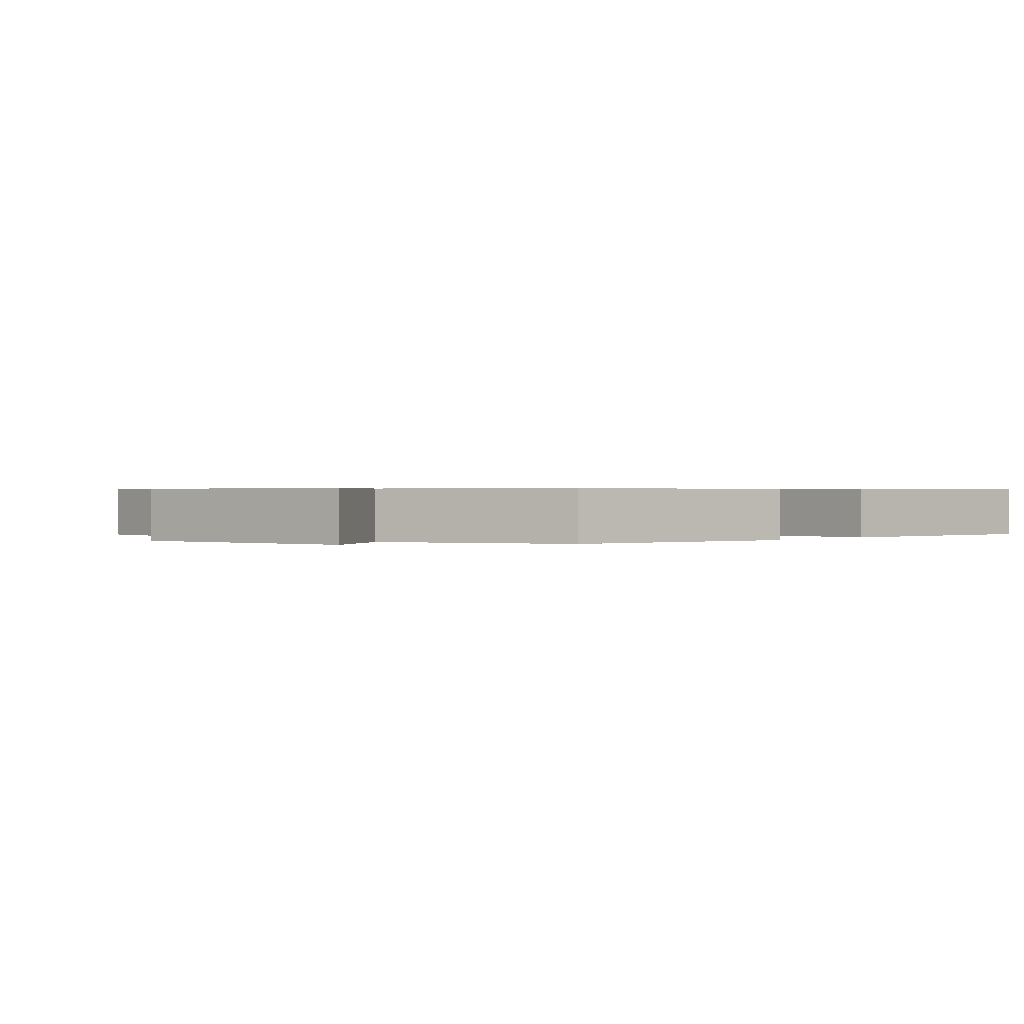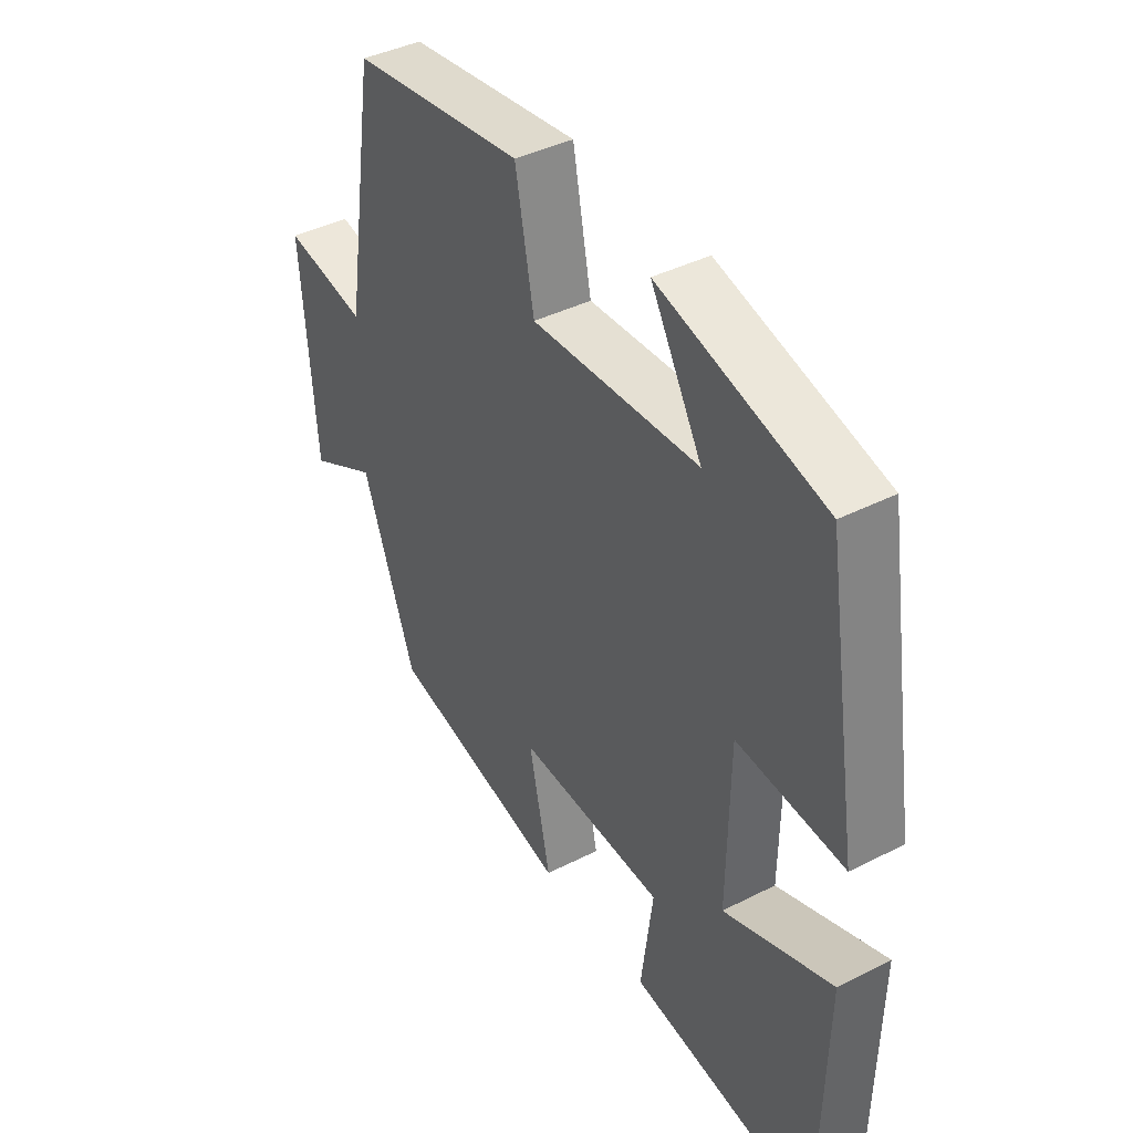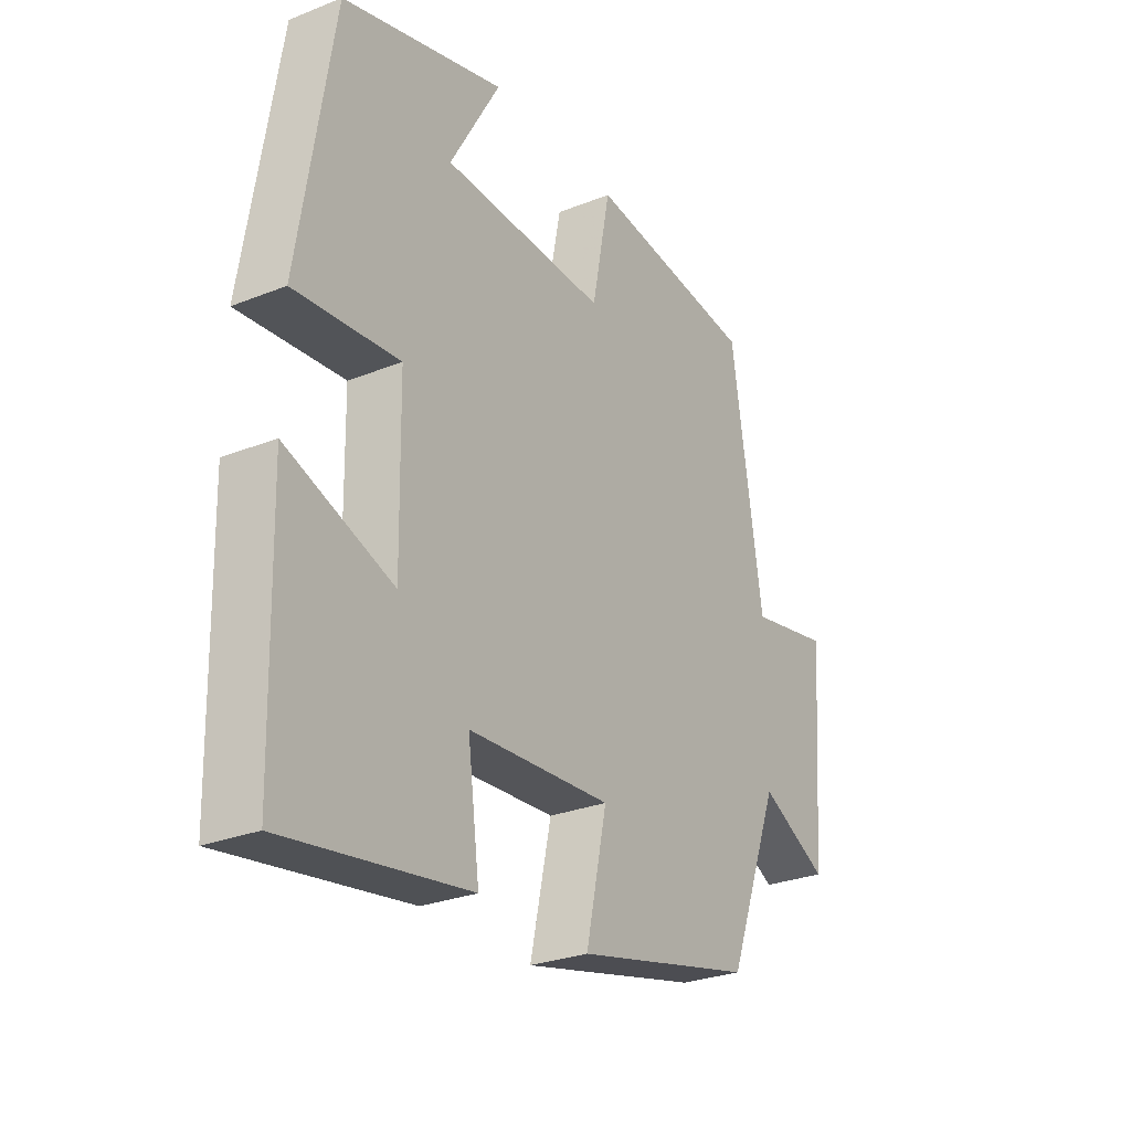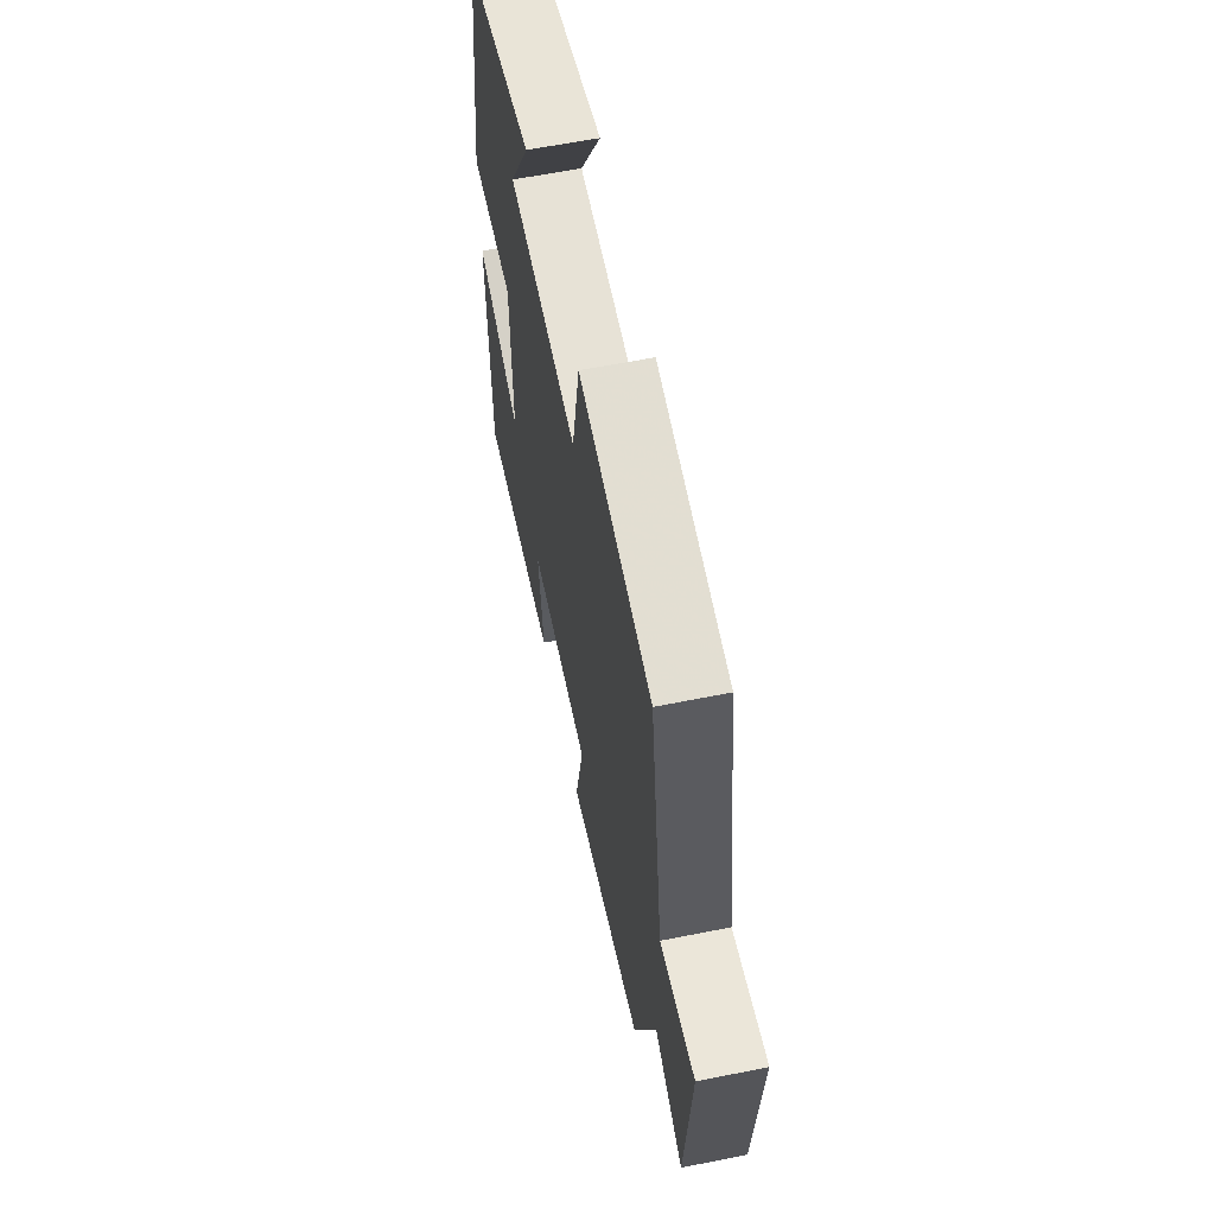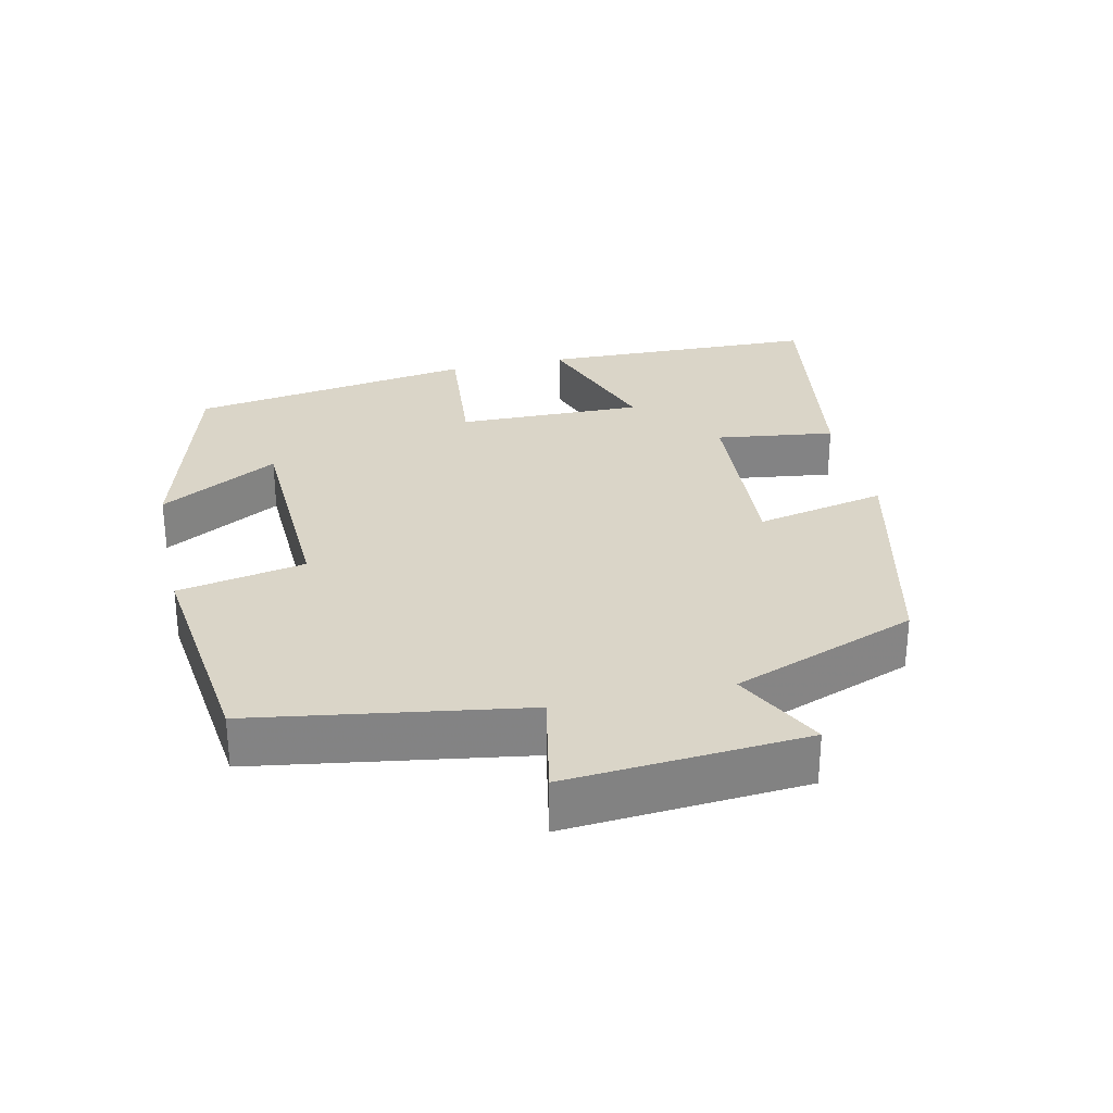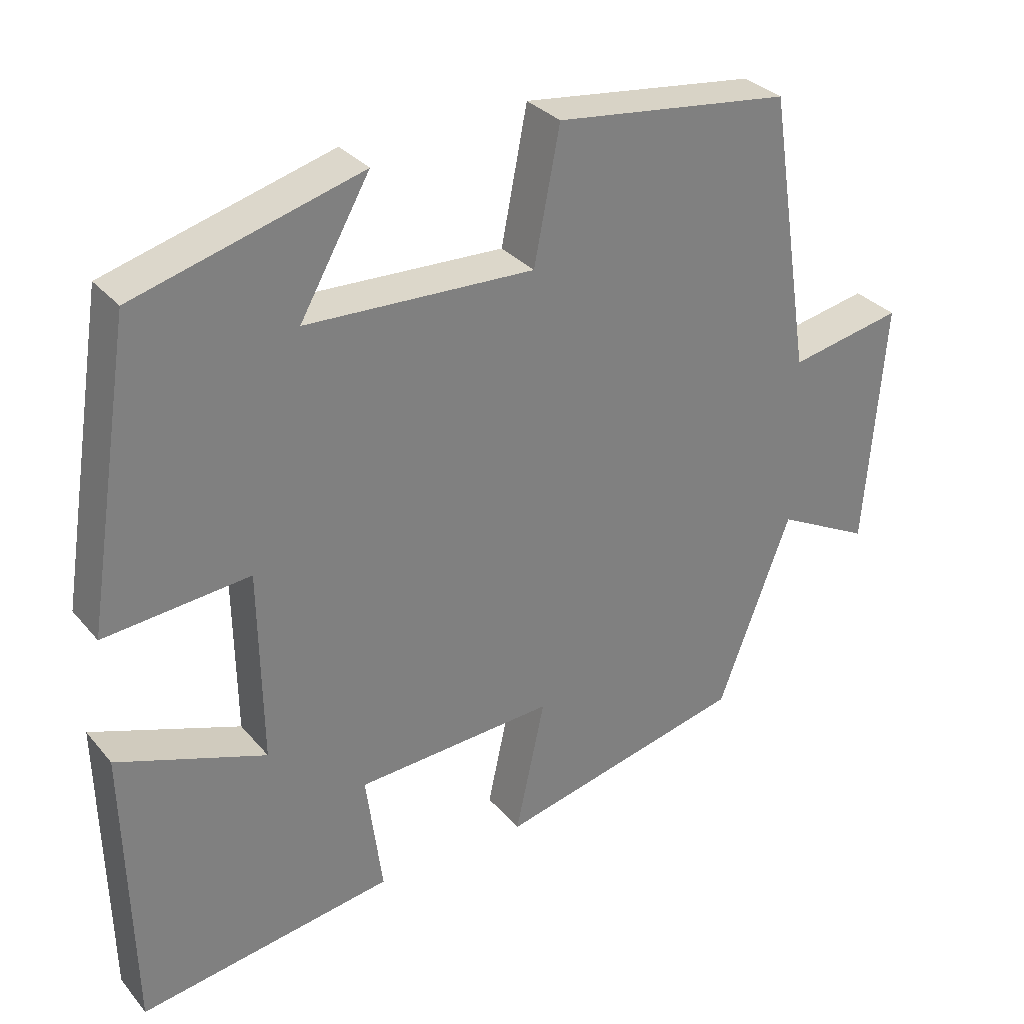
<metadata>
{"format":"obj","ext":"obj","renderer":"f3d","projection":"perspective","resolution":1024,"background":"white","views":[{"elev":0.6,"azim":131.3,"up":"+Y"},{"elev":40.4,"azim":-122.0,"up":"+Z"},{"elev":-27.7,"azim":-58.6,"up":"+Z"},{"elev":61.2,"azim":78.5,"up":"+Z"},{"elev":29.2,"azim":77.5,"up":"+Y"},{"elev":31.4,"azim":-32.8,"up":"+Z"}]}
</metadata>
<code>
v -0.491 0.07 -0.553
v -0.5 0.07 -0.159
v -0.299 0.07 -0.231
v -0.303 0.07 0.031
v -0.5 0.07 0.013
v -0.436 0.07 0.415
v -0.13 0.07 0.5
v -0.225 0.07 0.333
v 0.085 0.07 0.321
v 0.12 0.07 0.5
v 0.441 0.07 0.46
v 0.5 0.07 0.08
v 0.654 0.07 0.11
v 0.628 0.07 -0.226
v 0.5 0.07 -0.16
v 0.401 0.07 -0.421
v 0.063 0.07 -0.5
v 0.103 0.07 -0.316
v -0.167 0.07 -0.332
v -0.145 0.07 -0.5
v -0.491 0 -0.553
v -0.5 0 -0.159
v -0.299 0 -0.231
v -0.303 0 0.031
v -0.5 0 0.013
v -0.436 0 0.415
v -0.13 0 0.5
v -0.225 0 0.333
v 0.085 0 0.321
v 0.12 0 0.5
v 0.441 0 0.46
v 0.5 0 0.08
v 0.654 0 0.11
v 0.628 0 -0.226
v 0.5 0 -0.16
v 0.401 0 -0.421
v 0.063 0 -0.5
v 0.103 0 -0.316
v -0.167 0 -0.332
v -0.145 0 -0.5
f 19 20 1 2
f 15 16 17 18
f 15 18 19
f 12 13 14 15
f 9 10 11 12
f 8 9 12 15
f 5 6 7 8
f 4 5 8
f 3 4 8 15
f 19 2 3
f 3 15 19
f 22 21 40 39
f 38 37 36 35
f 39 38 35
f 35 34 33 32
f 32 31 30 29
f 35 32 29 28
f 28 27 26 25
f 28 25 24
f 35 28 24 23
f 23 22 39
f 39 35 23
f 1 21 22 2
f 2 22 23 3
f 3 23 24 4
f 4 24 25 5
f 5 25 26 6
f 6 26 27 7
f 7 27 28 8
f 8 28 29 9
f 9 29 30 10
f 10 30 31 11
f 11 31 32 12
f 12 32 33 13
f 13 33 34 14
f 14 34 35 15
f 15 35 36 16
f 16 36 37 17
f 17 37 38 18
f 18 38 39 19
f 19 39 40 20
f 20 40 21 1

</code>
